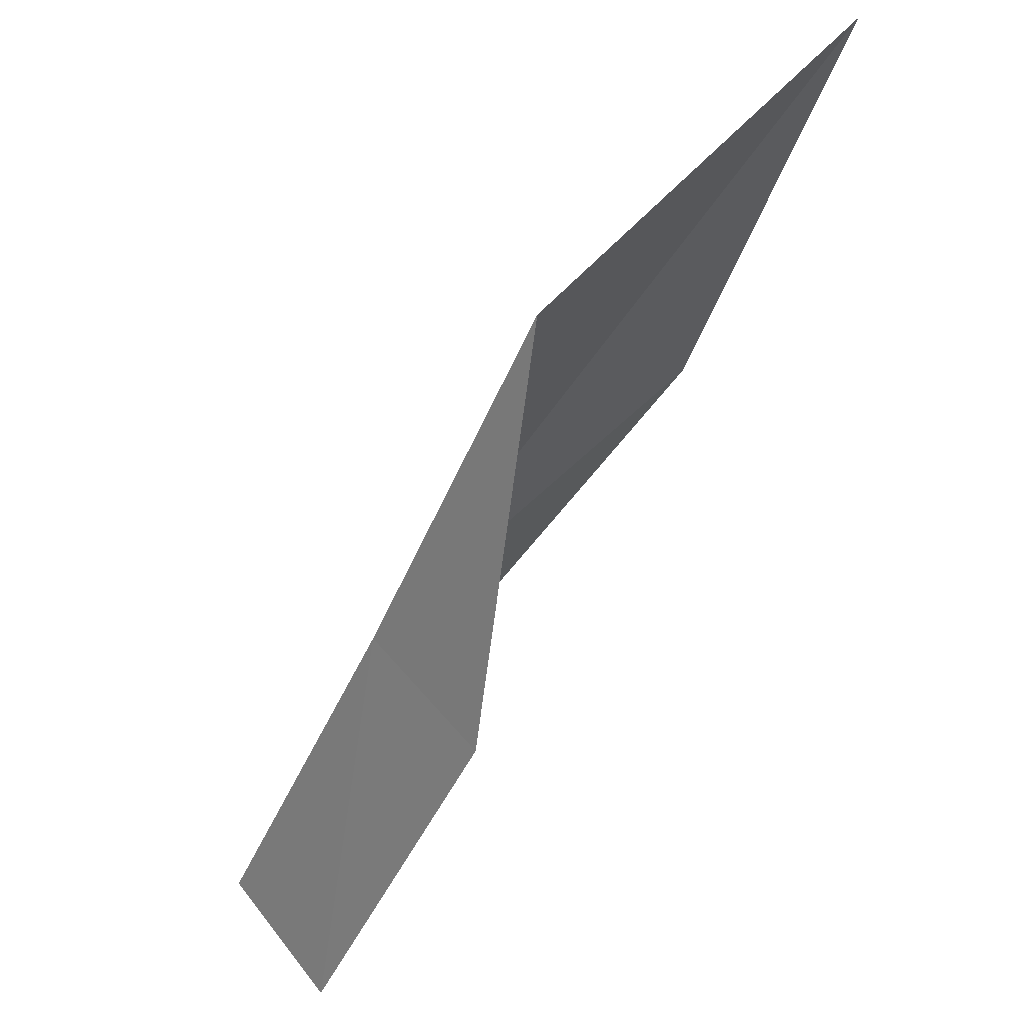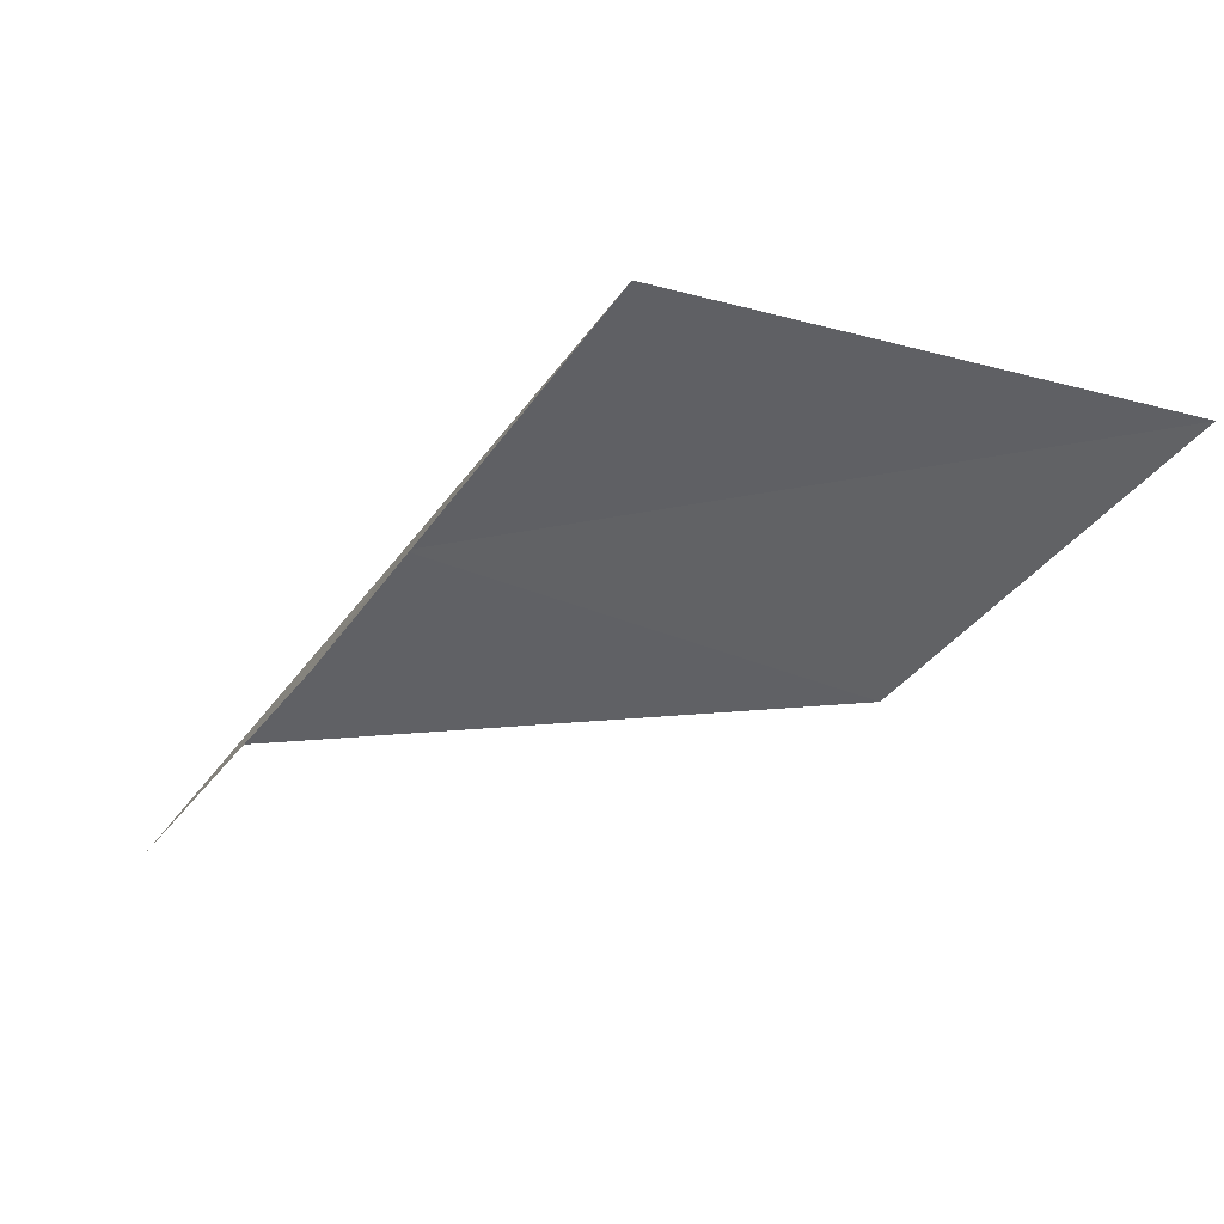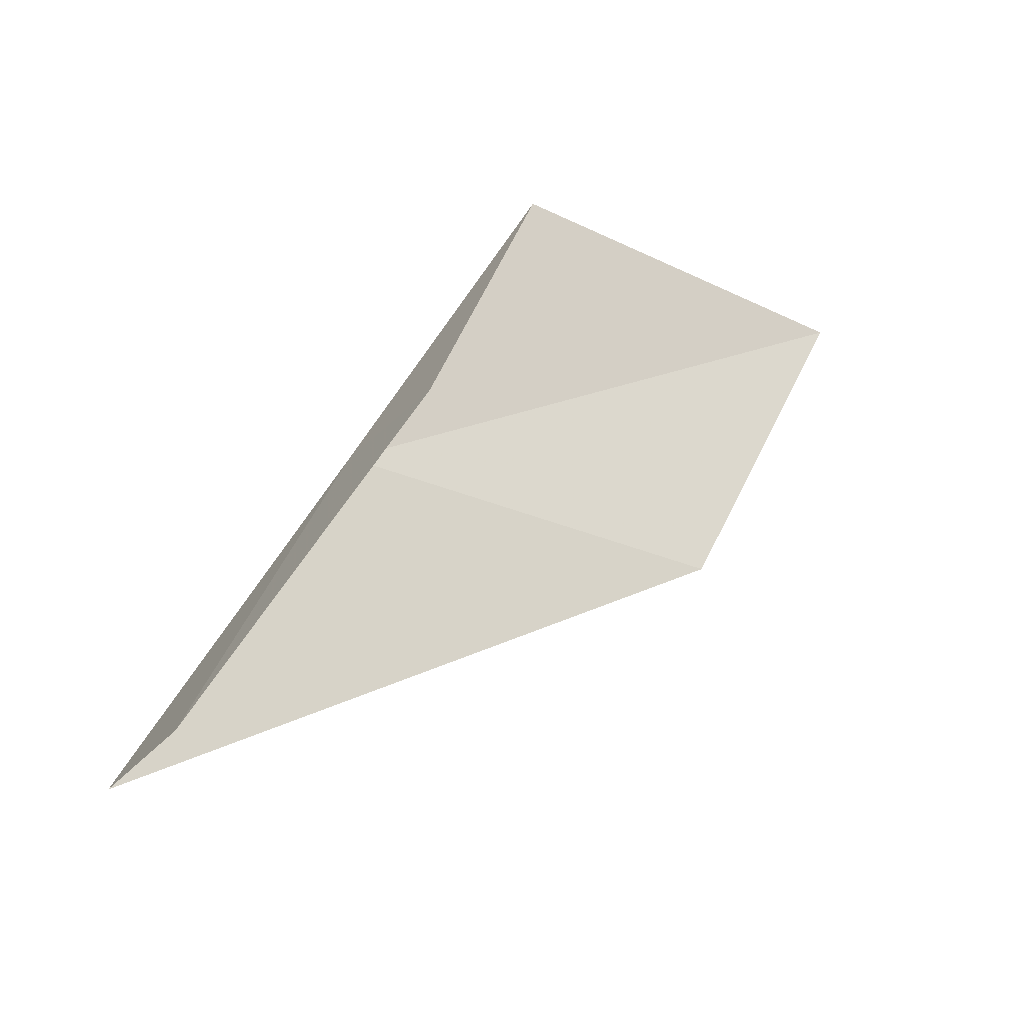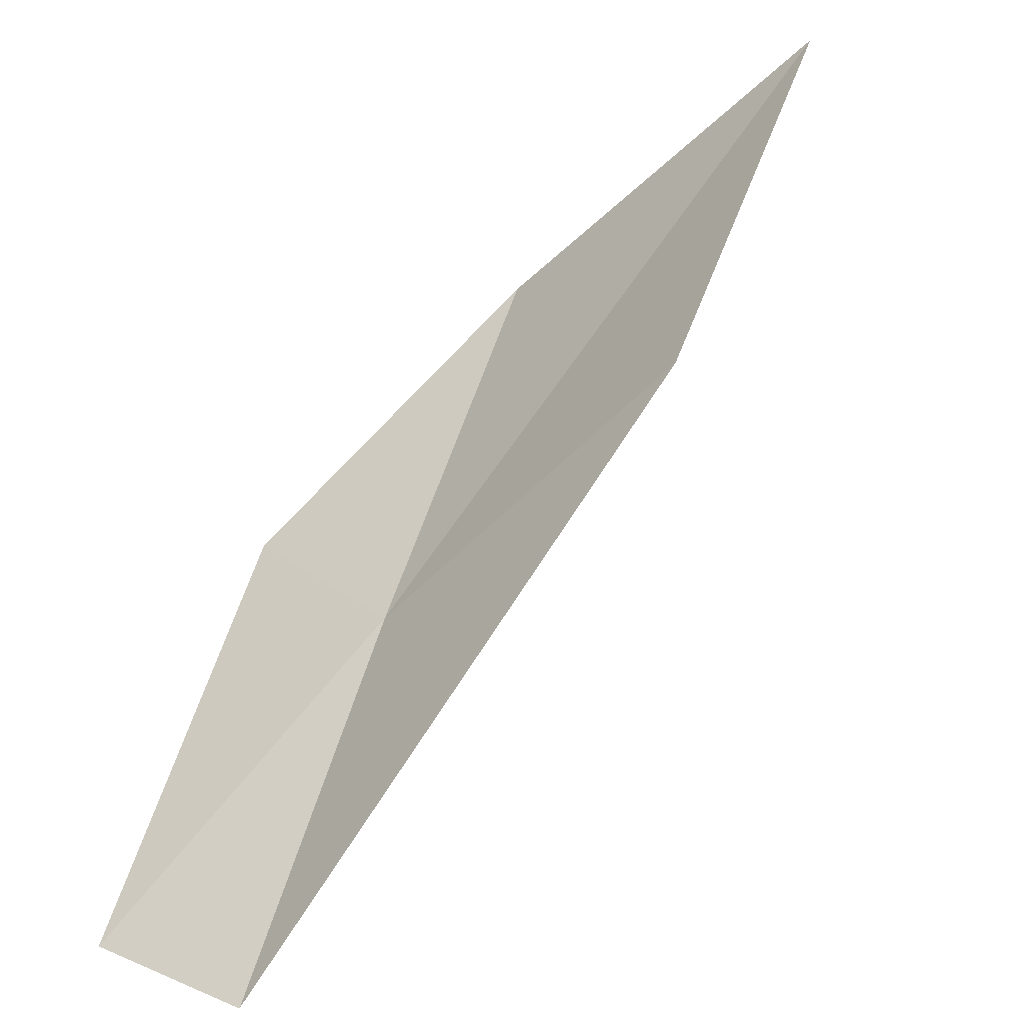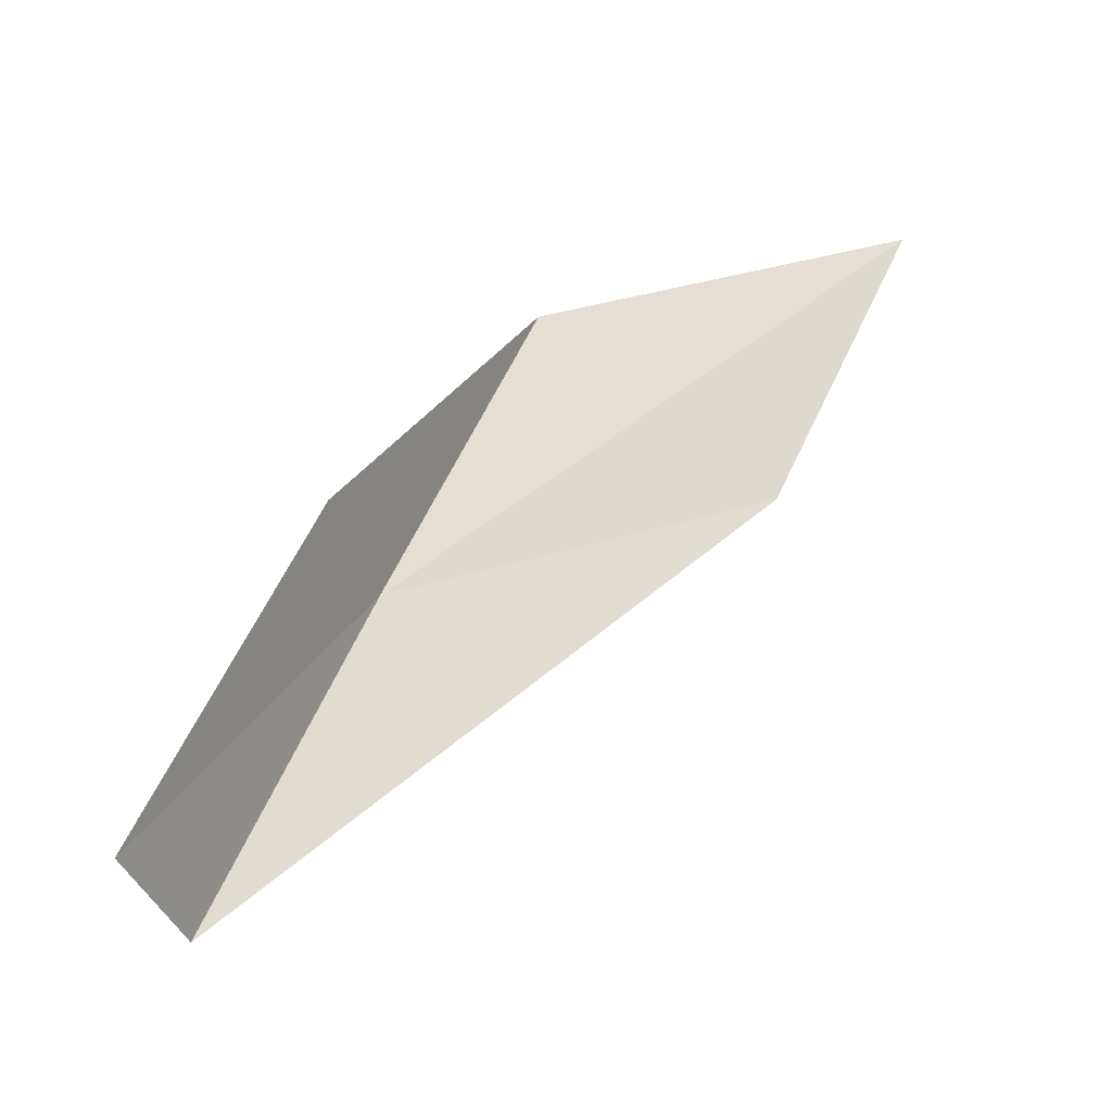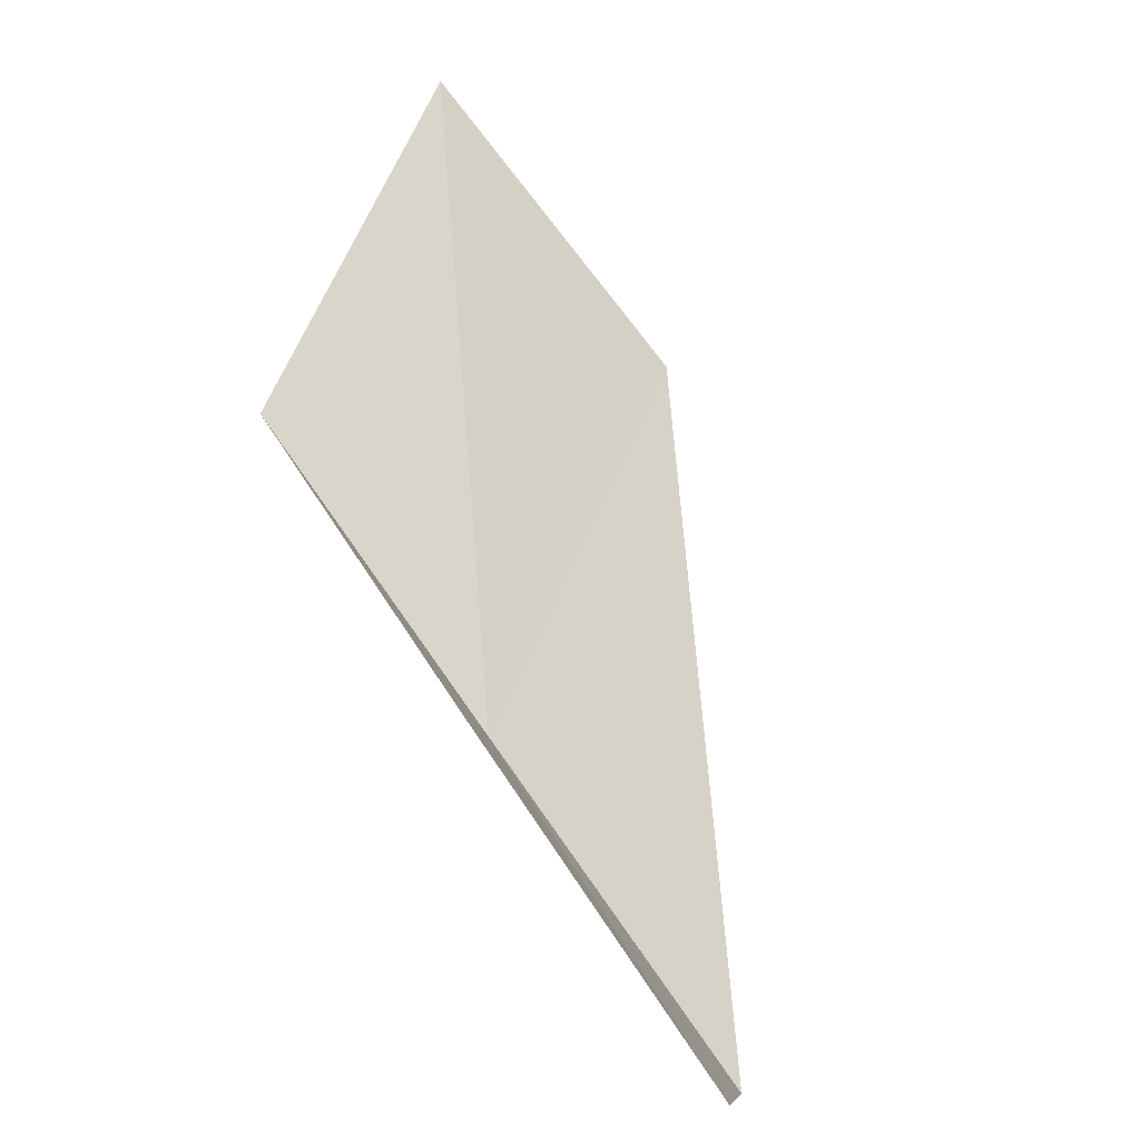
<metadata>
{"format":"obj","ext":"obj","renderer":"f3d","projection":"perspective","resolution":1024,"background":"white","views":[{"elev":64.3,"azim":122.5,"up":"+Z"},{"elev":46.9,"azim":-170.2,"up":"+Z"},{"elev":-27.0,"azim":131.6,"up":"+Z"},{"elev":-51.4,"azim":-145.4,"up":"+Z"},{"elev":46.3,"azim":174.2,"up":"+Y"},{"elev":62.8,"azim":115.9,"up":"+Y"}]}
</metadata>
<code>
v 6.188 20.83 6
v 7.545 21.25 4
v 6.422 21.62 6
v 7.27 20.48 4
v 3.945 21.38 6
v 5.09 21.13 8
v 2.821 21.55 8
f 1 3 2
f 1 2 4
f 1 4 5
f 1 6 3
f 1 7 6
f 1 5 7

</code>
